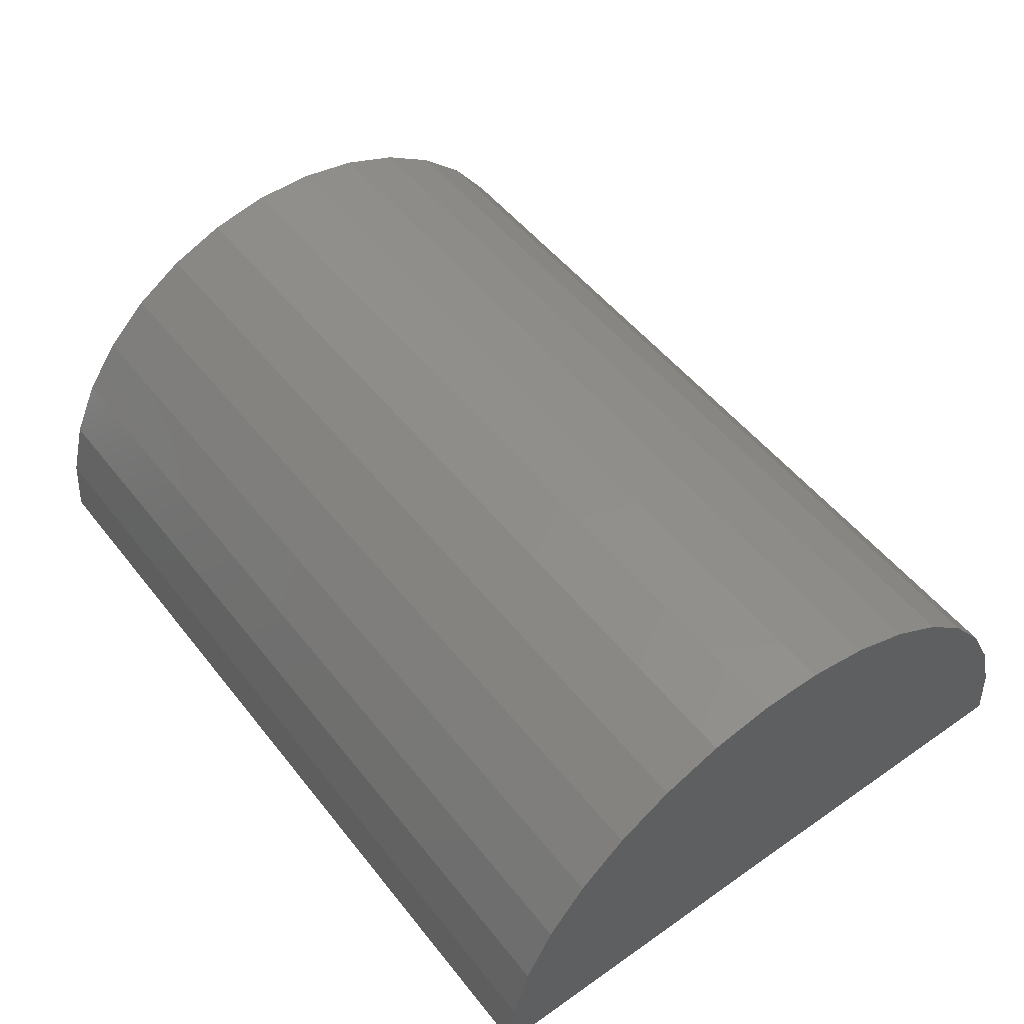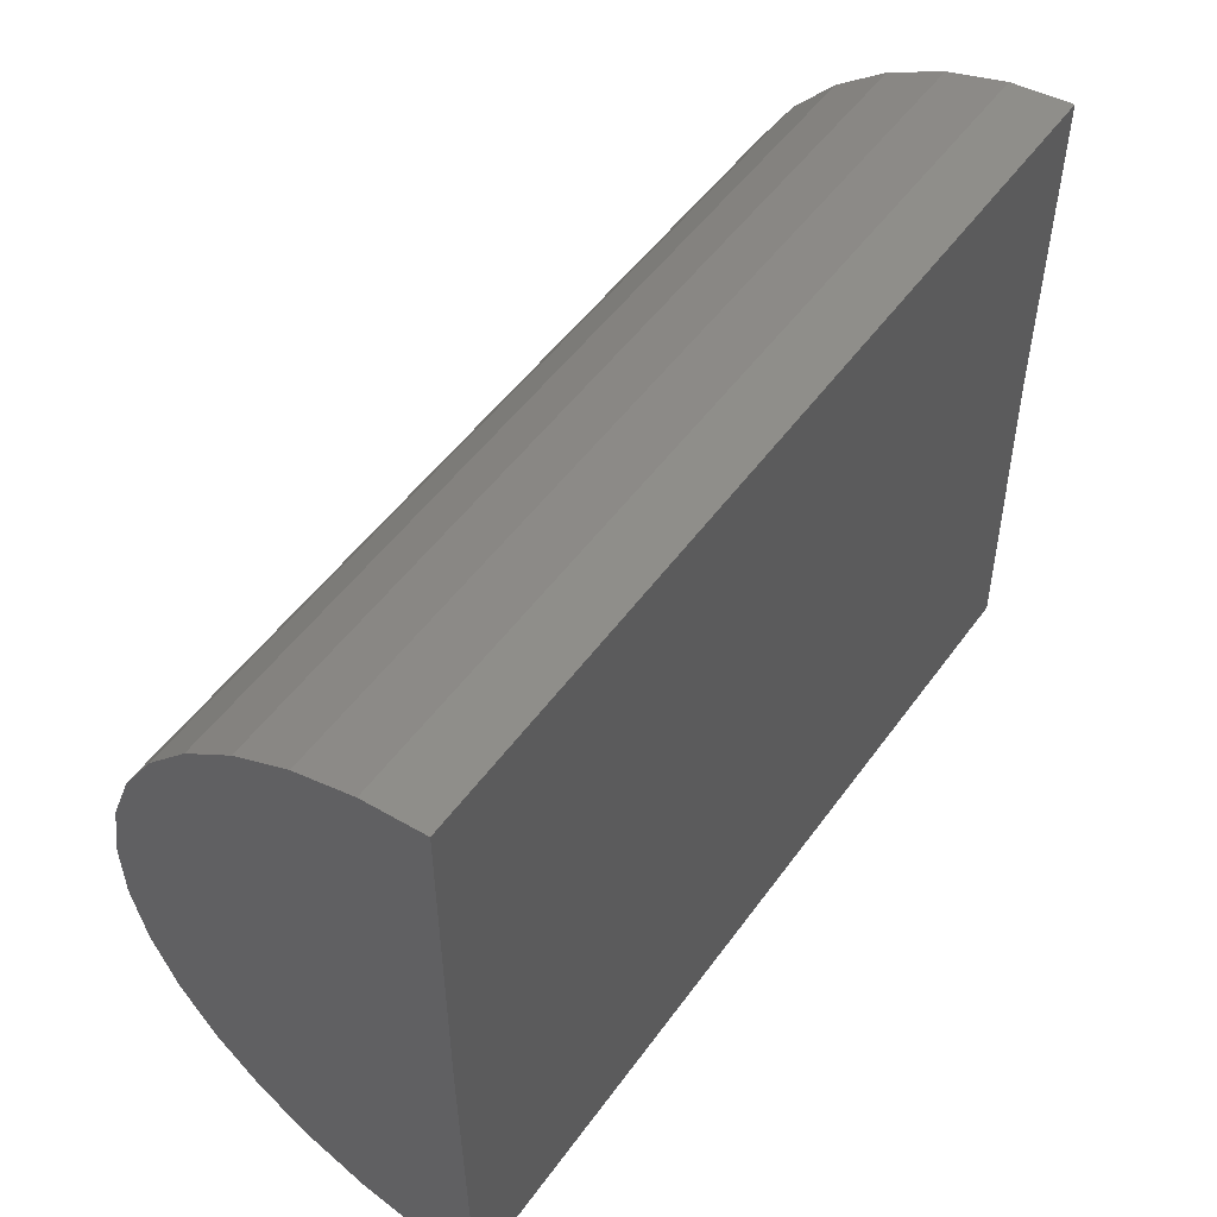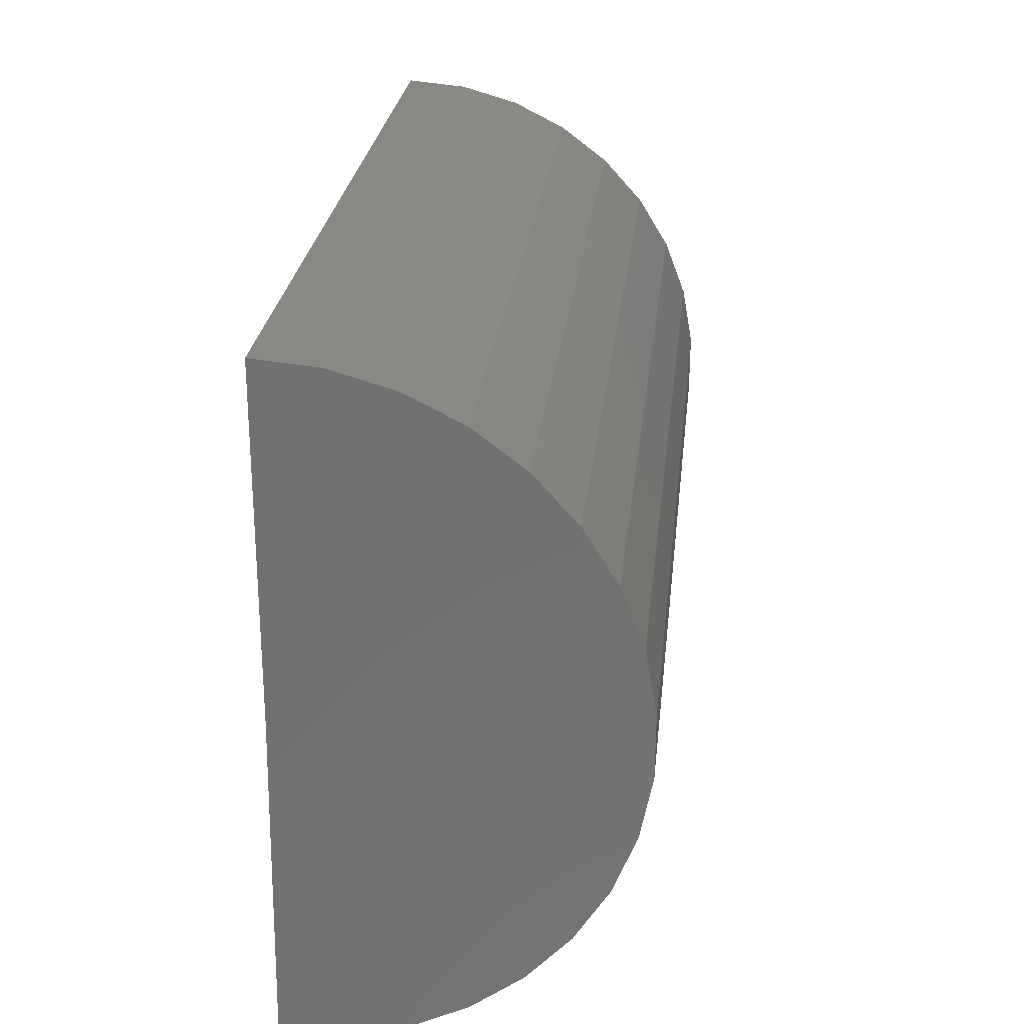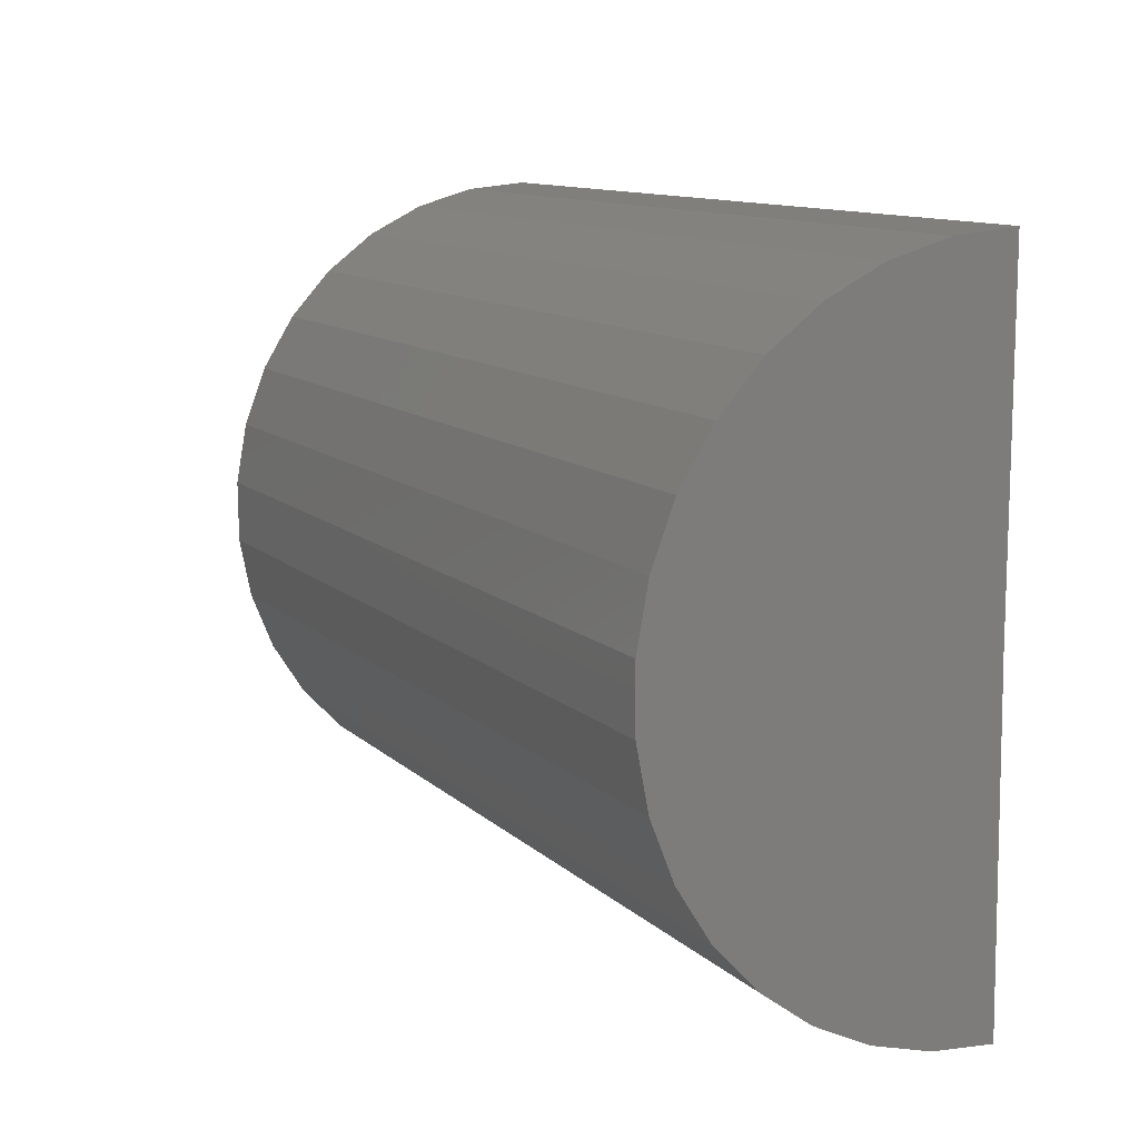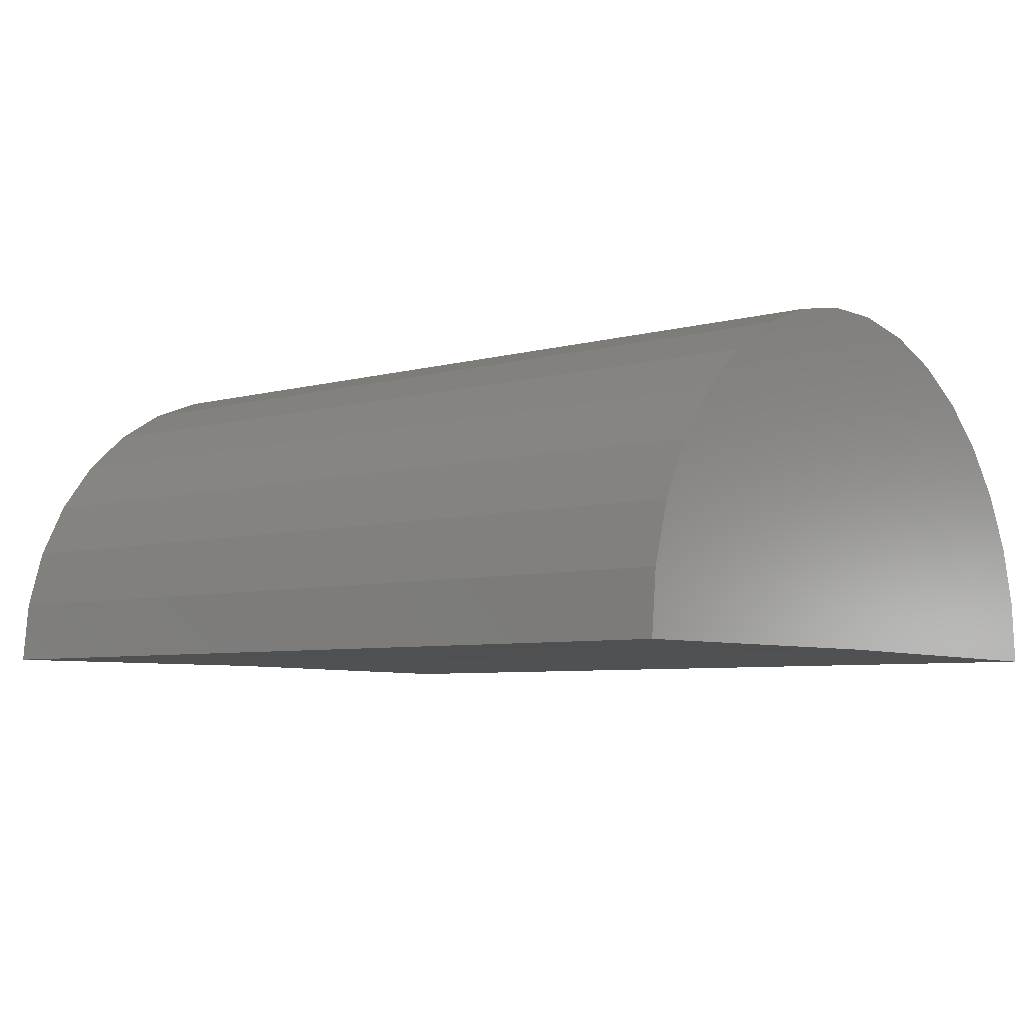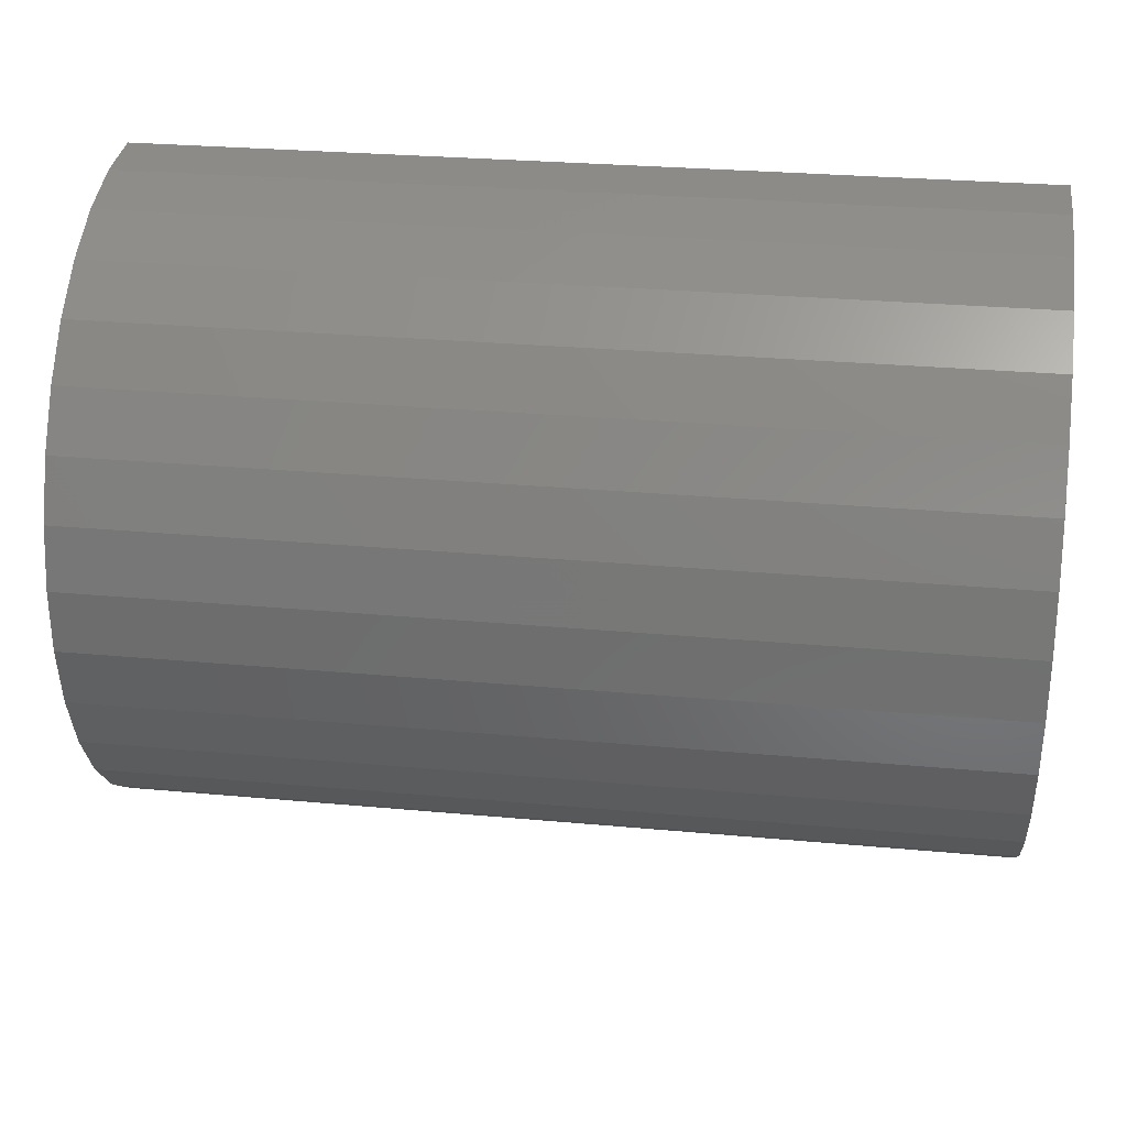
<metadata>
{"format":"stl","ext":"stl","renderer":"f3d","projection":"perspective","resolution":1024,"background":"white","views":[{"elev":51.2,"azim":53.0,"up":"+Z"},{"elev":51.6,"azim":124.8,"up":"+Y"},{"elev":25.4,"azim":-83.9,"up":"+Y"},{"elev":11.5,"azim":63.2,"up":"+Y"},{"elev":-6.0,"azim":-139.5,"up":"+Z"},{"elev":28.4,"azim":7.9,"up":"+Y"}]}
</metadata>
<code>
# stl→obj: 38 verts, 72 faces
v -0.75 -0.2812 0
v 0.75 -0.2812 0
v -0.75 -0.8496 -0.007003
v 0.75 -0.8496 -0.007003
v -0.75 0.2872 0
v 0.75 0.2872 0
v -0.75 -0.3374 0.5656
v -0.75 -0.2321 0.5663
v -0.75 -0.1285 0.5475
v -0.75 -0.8412 0.09796
v -0.75 -0.8135 0.1996
v -0.75 0.2485 0.2061
v -0.75 0.2774 0.1049
v -0.75 -0.4408 0.5456
v -0.75 -0.0301 0.5099
v -0.75 -0.5387 0.5068
v -0.75 0.05965 0.4548
v -0.75 -0.6277 0.4506
v -0.75 0.1377 0.3842
v -0.75 -0.7049 0.379
v -0.75 0.2014 0.3003
v -0.75 -0.7675 0.2943
v 0.75 -0.8412 0.09796
v 0.75 -0.8135 0.1996
v 0.75 -0.7675 0.2943
v 0.75 -0.7049 0.379
v 0.75 -0.6277 0.4506
v 0.75 -0.5387 0.5068
v 0.75 -0.4408 0.5456
v 0.75 -0.3374 0.5656
v 0.75 -0.2321 0.5663
v 0.75 -0.1285 0.5475
v 0.75 -0.0301 0.5099
v 0.75 0.05965 0.4548
v 0.75 0.1377 0.3842
v 0.75 0.2014 0.3003
v 0.75 0.2485 0.2061
v 0.75 0.2774 0.1049
f 1 2 3
f 3 2 4
f 1 5 2
f 2 5 6
f 7 8 9
f 10 11 12
f 10 12 13
f 10 13 5
f 10 5 1
f 10 1 3
f 7 9 14
f 14 9 15
f 14 15 16
f 16 15 17
f 16 17 18
f 18 17 19
f 18 19 20
f 20 19 21
f 20 21 22
f 22 21 12
f 22 12 11
f 3 4 10
f 10 4 23
f 10 23 11
f 11 23 24
f 11 24 22
f 22 24 25
f 22 25 20
f 20 25 26
f 20 26 18
f 18 26 27
f 18 27 16
f 16 27 28
f 16 28 14
f 14 28 29
f 14 29 7
f 7 29 30
f 7 30 8
f 8 30 31
f 8 31 9
f 9 31 32
f 9 32 15
f 15 32 33
f 15 33 17
f 17 33 34
f 17 34 19
f 19 34 35
f 19 35 21
f 21 35 36
f 21 36 12
f 12 36 37
f 12 37 13
f 13 37 38
f 13 38 5
f 5 38 6
f 32 31 30
f 23 4 2
f 23 2 6
f 23 6 38
f 23 38 37
f 23 37 24
f 24 37 25
f 25 37 36
f 25 36 26
f 26 36 35
f 26 35 27
f 27 35 34
f 27 34 28
f 28 34 33
f 28 33 29
f 29 33 32
f 29 32 30

</code>
